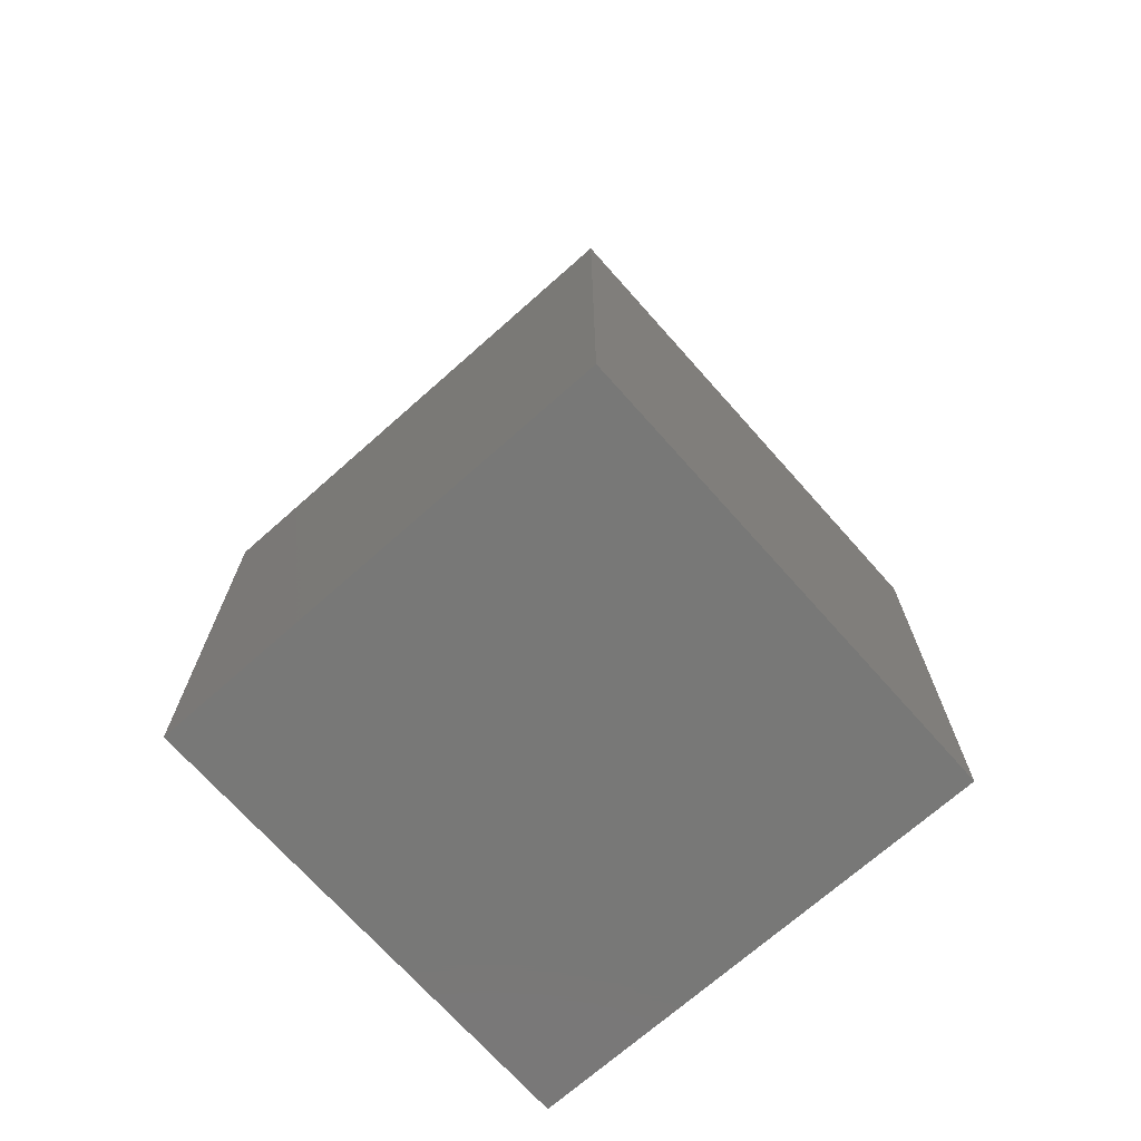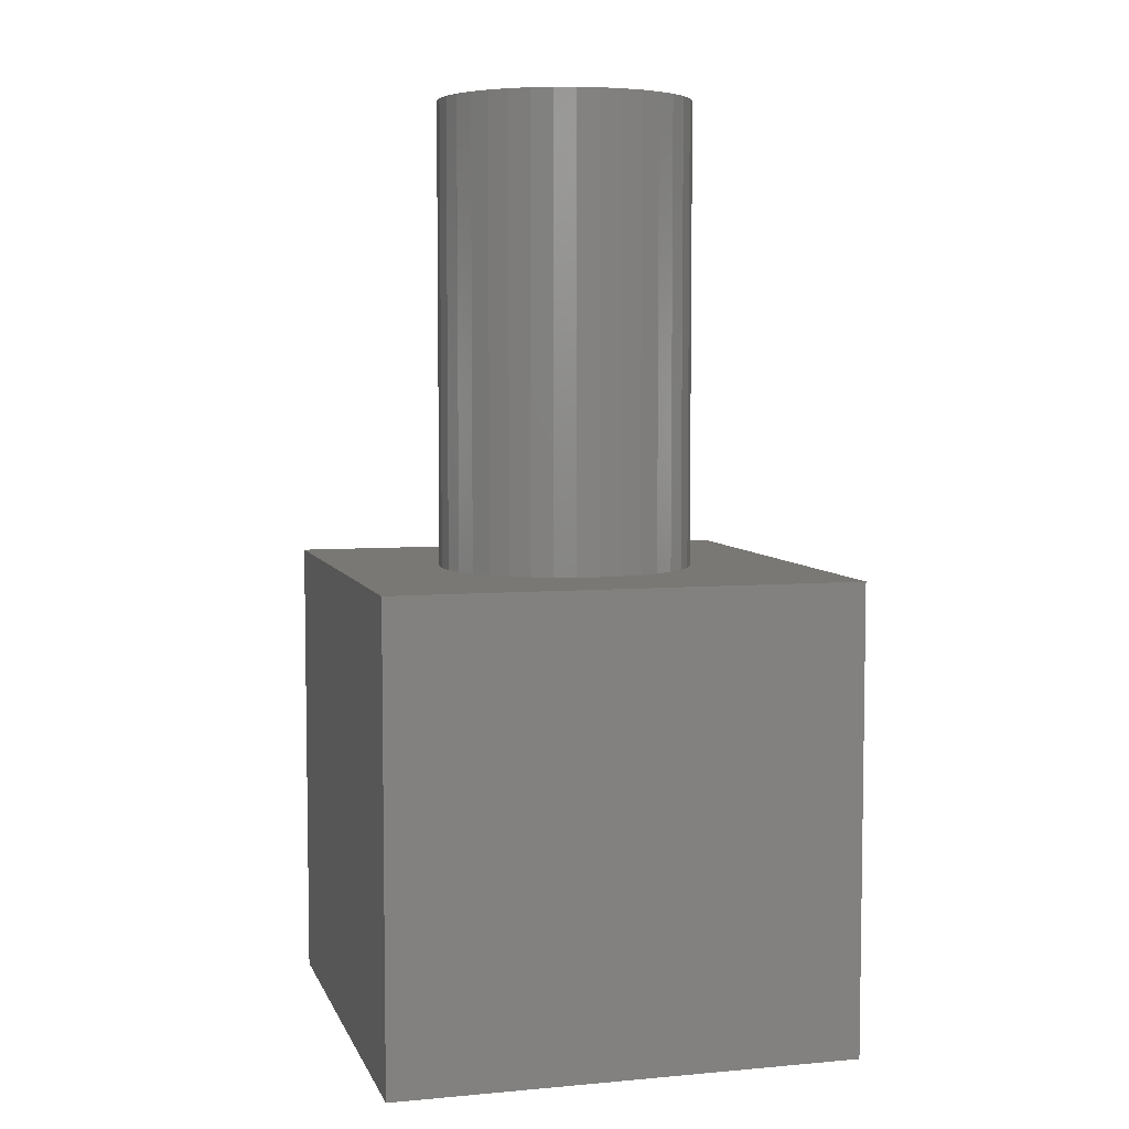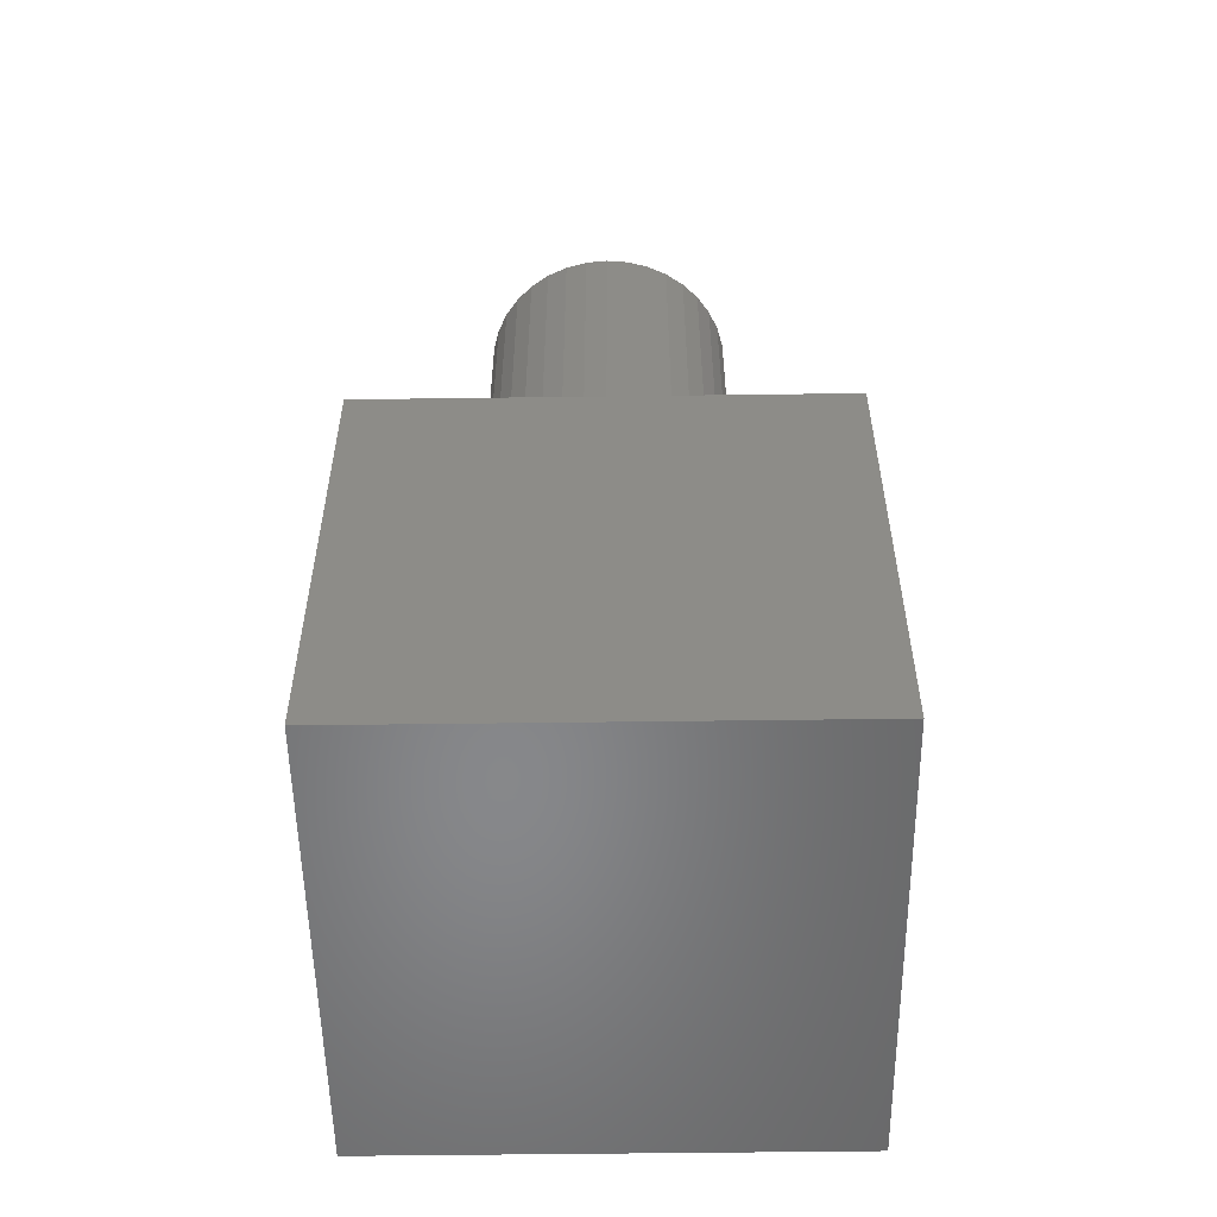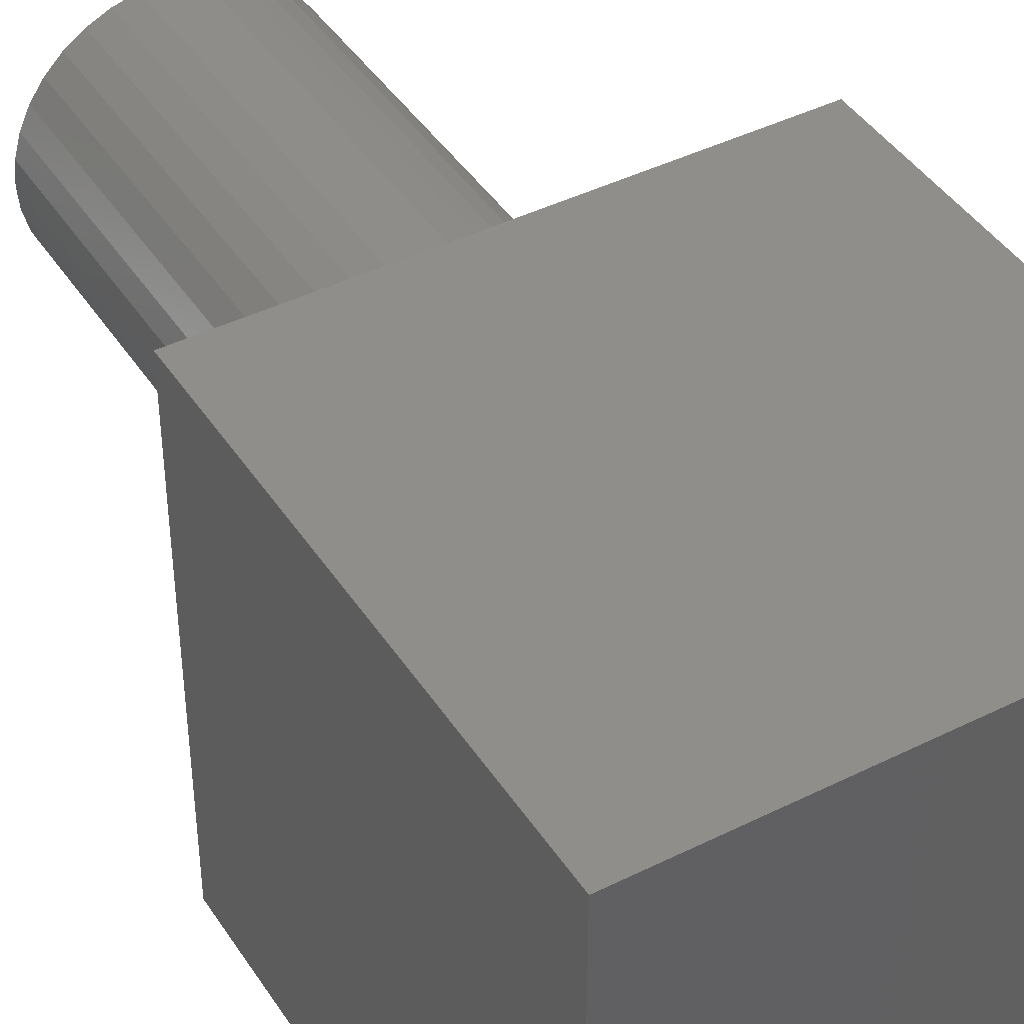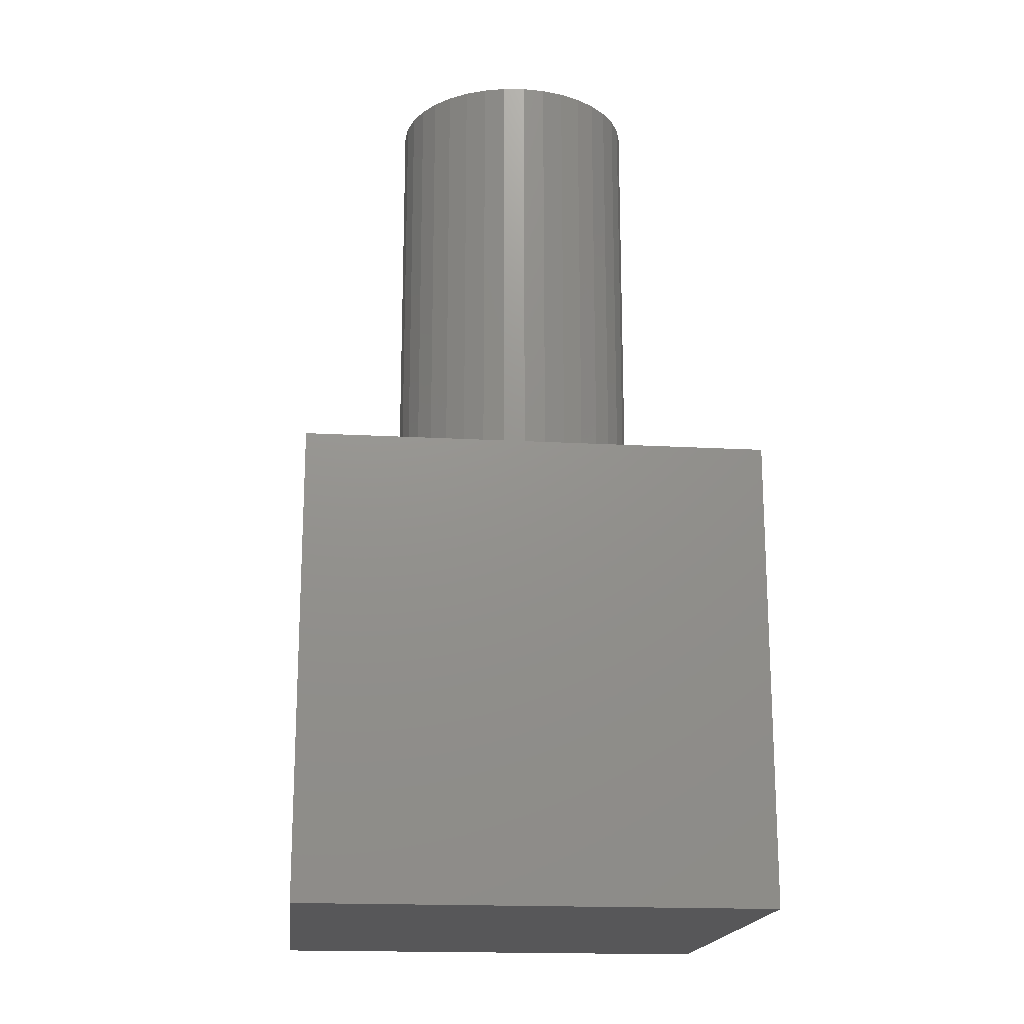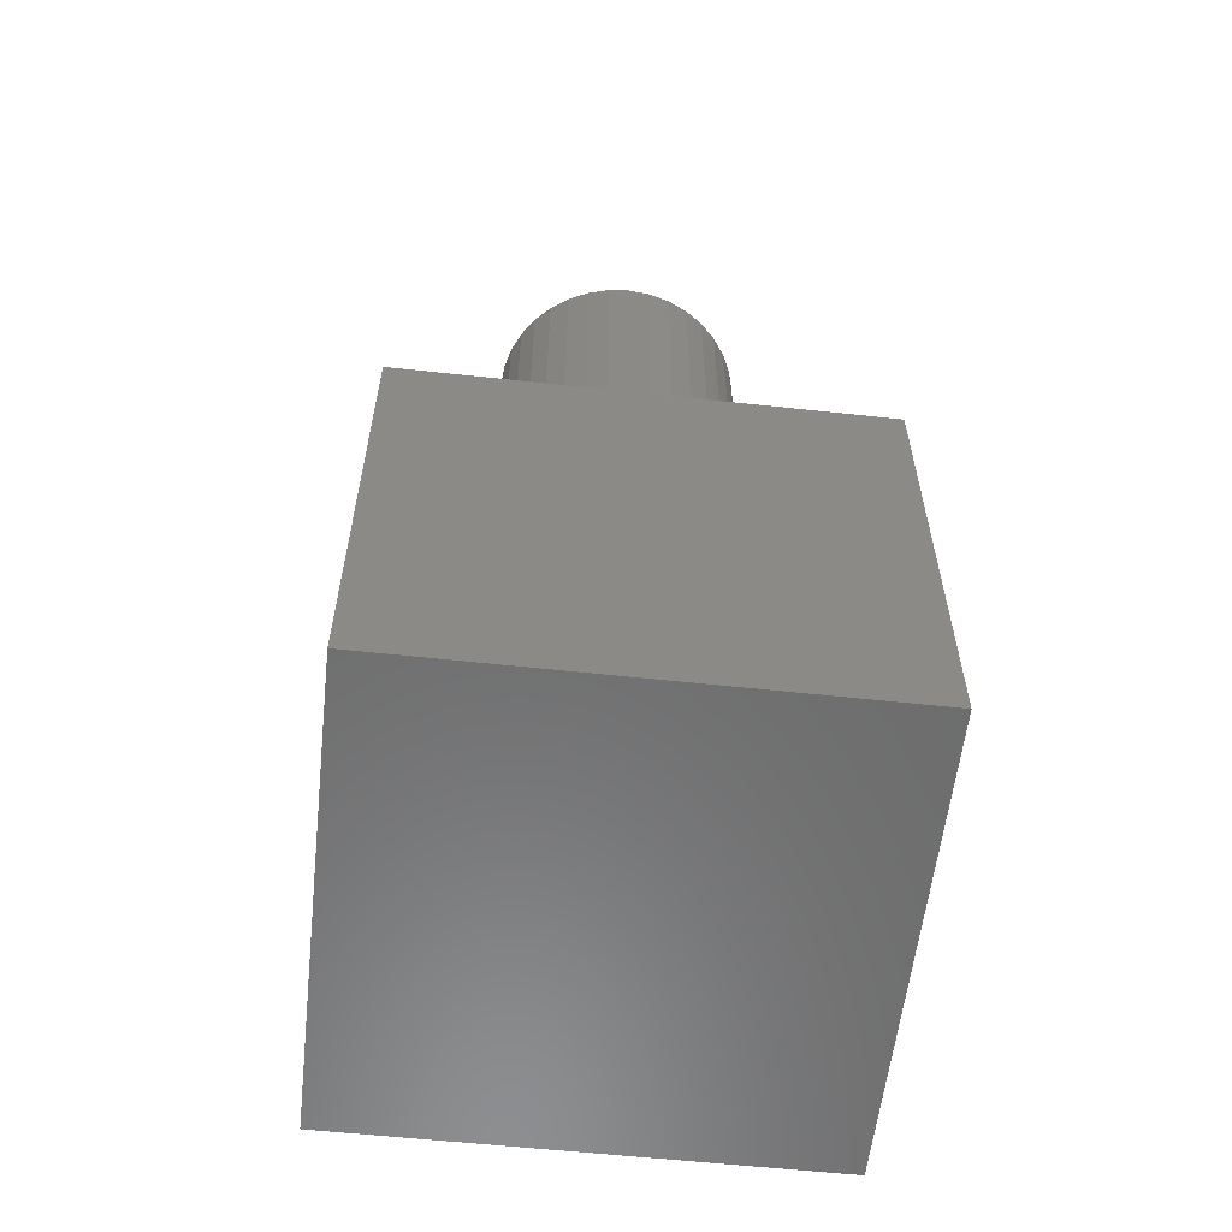
<metadata>
{"format":"stl","ext":"stl","renderer":"f3d","projection":"perspective","resolution":1024,"background":"white","views":[{"elev":-70.8,"azim":-48.4,"up":"+Z"},{"elev":5.7,"azim":74.7,"up":"+Z"},{"elev":-54.3,"azim":0.8,"up":"+Z"},{"elev":42.8,"azim":149.4,"up":"+Y"},{"elev":-18.0,"azim":-6.1,"up":"+Z"},{"elev":-58.6,"azim":173.6,"up":"+Z"}]}
</metadata>
<code>
# stl→obj: 80 verts, 156 faces
v 10 0 10
v 10 10 0
v 10 10 10
v 10 0 0
v 7.75 5 10
v 7.708 5.478 10
v 7.584 5.941 10
v 7.382 6.375 10
v 7.107 6.768 10
v 6.768 7.107 10
v 6.375 7.382 10
v 5.941 7.584 10
v 5.478 7.708 10
v 5 7.75 10
v 0 10 10
v 4.522 7.708 10
v 2.292 5.478 10
v 2.25 5 10
v 2.416 5.941 10
v 2.618 6.375 10
v 2.893 6.768 10
v 3.232 7.107 10
v 3.625 7.382 10
v 4.059 7.584 10
v 7.708 4.522 10
v 7.584 4.059 10
v 7.382 3.625 10
v 7.107 3.232 10
v 6.768 2.893 10
v 6.375 2.618 10
v 5.941 2.416 10
v 5.478 2.292 10
v 5 2.25 10
v 0 0 10
v 4.522 2.292 10
v 4.059 2.416 10
v 2.292 4.522 10
v 3.625 2.618 10
v 3.232 2.893 10
v 2.893 3.232 10
v 2.618 3.625 10
v 2.416 4.059 10
v 0 0 0
v 0 10 0
v 5.478 2.292 20
v 5 2.25 20
v 7.708 5.478 20
v 7.584 5.941 20
v 7.75 5 20
v 7.382 6.375 20
v 6.375 2.618 20
v 5.941 2.416 20
v 7.107 6.768 20
v 6.768 7.107 20
v 4.522 2.292 20
v 3.232 7.107 20
v 3.625 7.382 20
v 2.416 5.941 20
v 2.292 5.478 20
v 7.107 3.232 20
v 7.382 3.625 20
v 2.893 6.768 20
v 4.059 7.584 20
v 4.522 7.708 20
v 4.059 2.416 20
v 3.625 2.618 20
v 2.618 6.375 20
v 2.25 5 20
v 6.768 2.893 20
v 5.478 7.708 20
v 5.941 7.584 20
v 2.292 4.522 20
v 2.416 4.059 20
v 7.584 4.059 20
v 7.708 4.522 20
v 3.232 2.893 20
v 2.618 3.625 20
v 2.893 3.232 20
v 6.375 7.382 20
v 5 7.75 20
f 1 2 3
f 2 1 4
f 3 5 1
f 3 6 5
f 3 7 6
f 3 8 7
f 3 9 8
f 3 10 9
f 3 11 10
f 3 12 11
f 3 13 12
f 3 14 13
f 15 14 3
f 14 15 16
f 17 15 18
f 19 15 17
f 20 15 19
f 21 15 20
f 22 15 21
f 23 15 22
f 24 15 23
f 16 15 24
f 25 1 5
f 26 1 25
f 27 1 26
f 28 1 27
f 29 1 28
f 30 1 29
f 31 1 30
f 32 1 31
f 33 1 32
f 34 33 35
f 34 35 36
f 34 18 15
f 18 34 37
f 33 34 1
f 38 34 36
f 39 34 38
f 40 34 39
f 41 34 40
f 42 34 41
f 37 34 42
f 43 15 44
f 15 43 34
f 2 15 3
f 15 2 44
f 43 1 34
f 1 43 4
f 33 45 46
f 45 33 32
f 47 7 48
f 7 47 6
f 49 6 47
f 6 49 5
f 48 8 50
f 8 48 7
f 31 51 52
f 51 31 30
f 53 10 54
f 10 53 9
f 35 46 55
f 46 35 33
f 23 56 57
f 56 23 22
f 17 58 19
f 58 17 59
f 60 27 61
f 27 60 28
f 32 52 45
f 52 32 31
f 21 56 22
f 56 21 62
f 50 9 53
f 9 50 8
f 24 57 63
f 57 24 23
f 16 63 64
f 63 16 24
f 38 65 66
f 65 38 36
f 19 67 20
f 67 19 58
f 18 59 17
f 59 18 68
f 69 28 60
f 28 69 29
f 12 70 71
f 70 12 13
f 42 72 37
f 72 42 73
f 36 55 65
f 55 36 35
f 30 69 51
f 69 30 29
f 74 25 75
f 25 74 26
f 39 66 76
f 66 39 38
f 41 73 42
f 73 41 77
f 40 77 41
f 77 40 78
f 75 5 49
f 5 75 25
f 39 78 40
f 78 39 76
f 10 79 54
f 79 10 11
f 13 80 70
f 80 13 14
f 61 26 74
f 26 61 27
f 11 71 79
f 71 11 12
f 14 64 80
f 64 14 16
f 37 68 18
f 68 37 72
f 47 75 49
f 48 75 47
f 48 74 75
f 50 74 48
f 50 61 74
f 53 61 50
f 53 60 61
f 54 60 53
f 54 69 60
f 79 69 54
f 79 51 69
f 71 51 79
f 71 52 51
f 70 52 71
f 70 45 52
f 80 45 70
f 80 46 45
f 64 46 80
f 64 55 46
f 63 55 64
f 63 65 55
f 57 65 63
f 57 66 65
f 56 66 57
f 56 76 66
f 62 76 56
f 62 78 76
f 67 78 62
f 67 77 78
f 58 77 67
f 58 73 77
f 59 73 58
f 59 72 73
f 72 59 68
f 20 62 21
f 62 20 67
f 43 2 4
f 2 43 44

</code>
